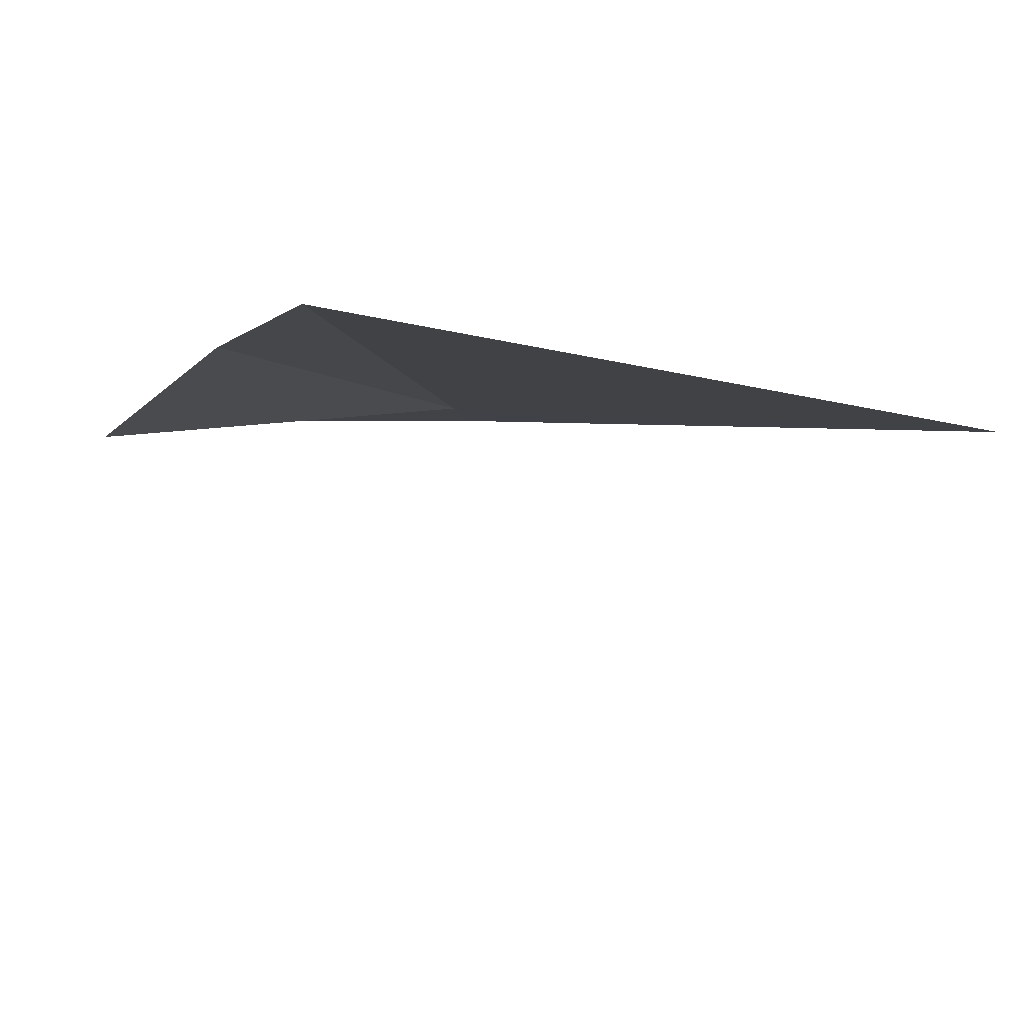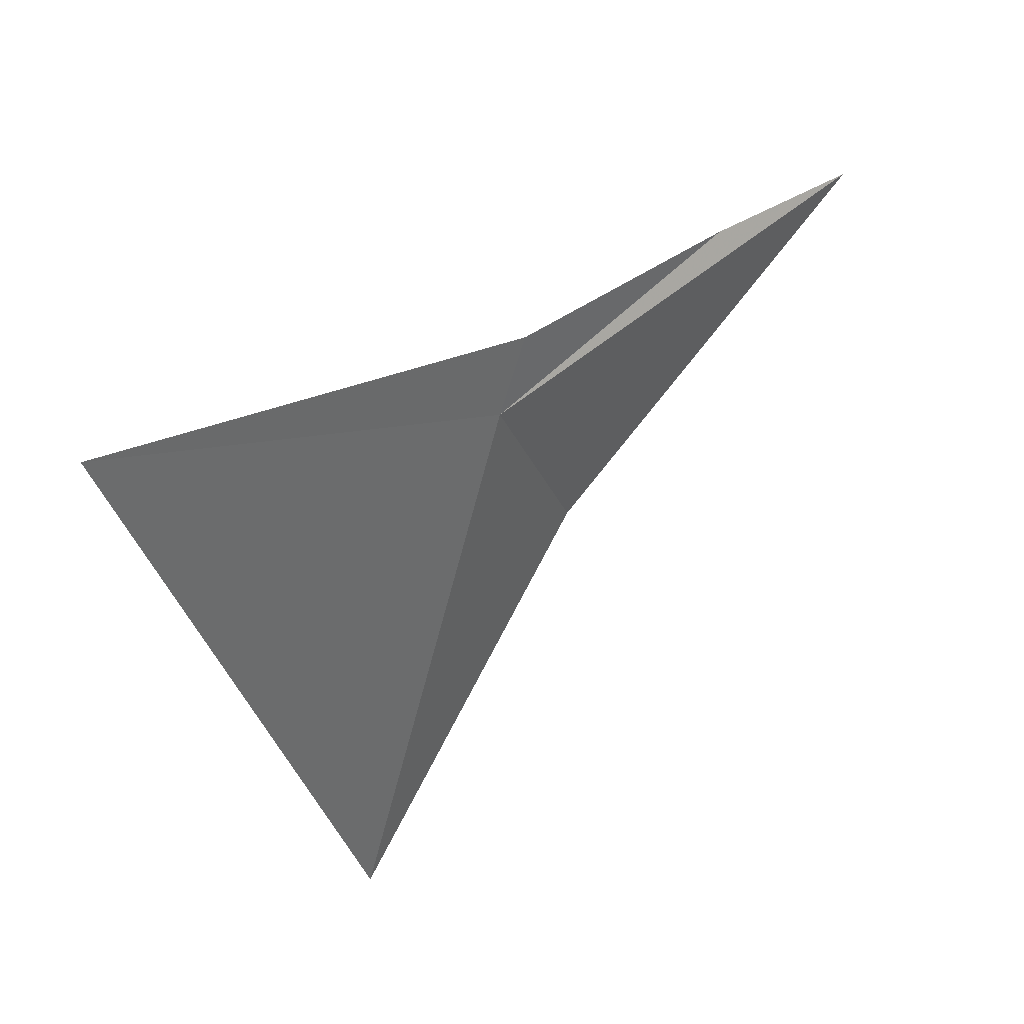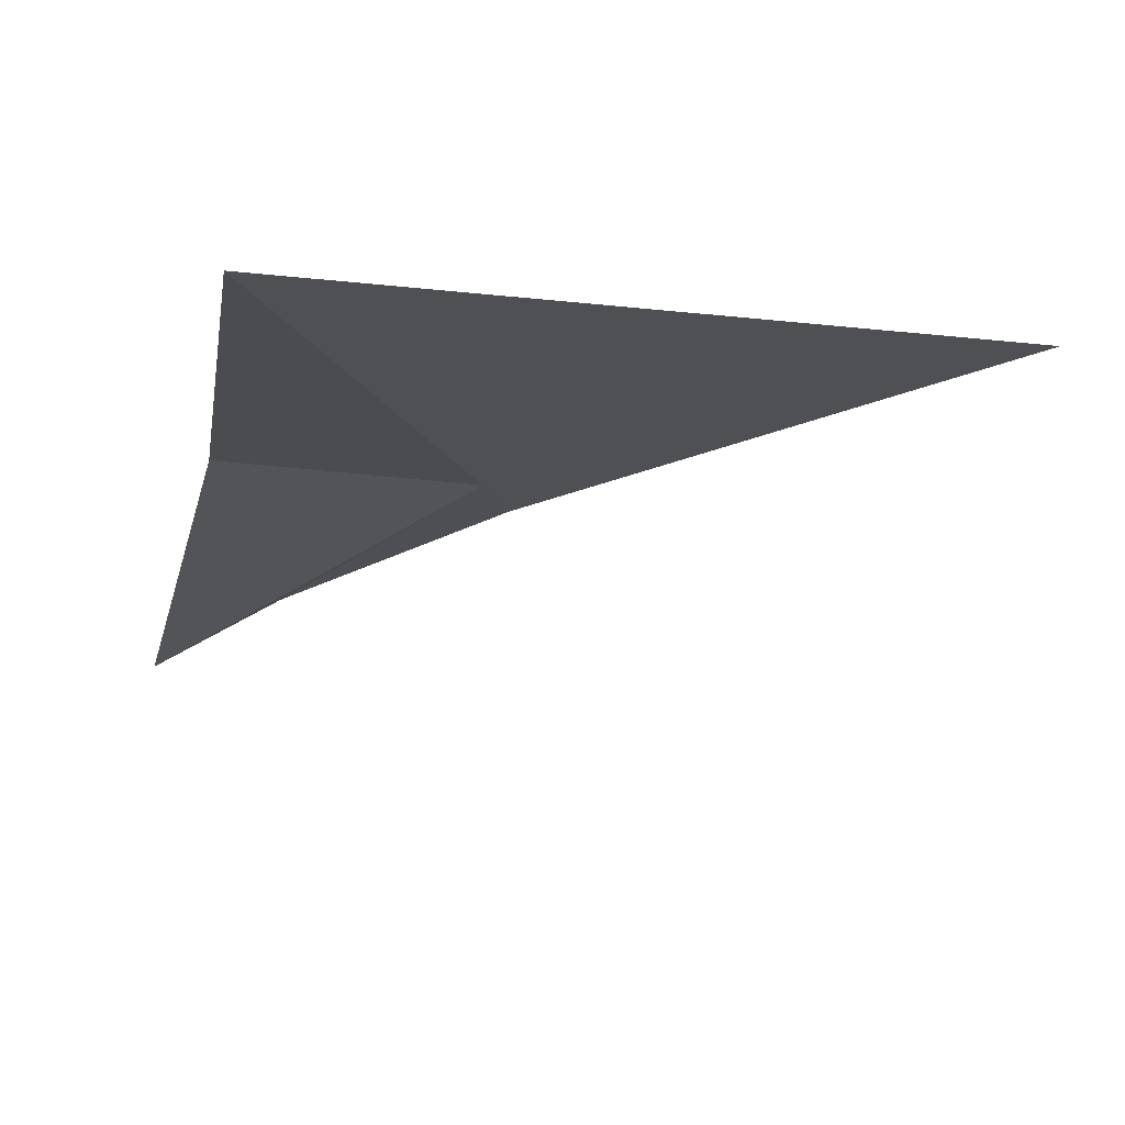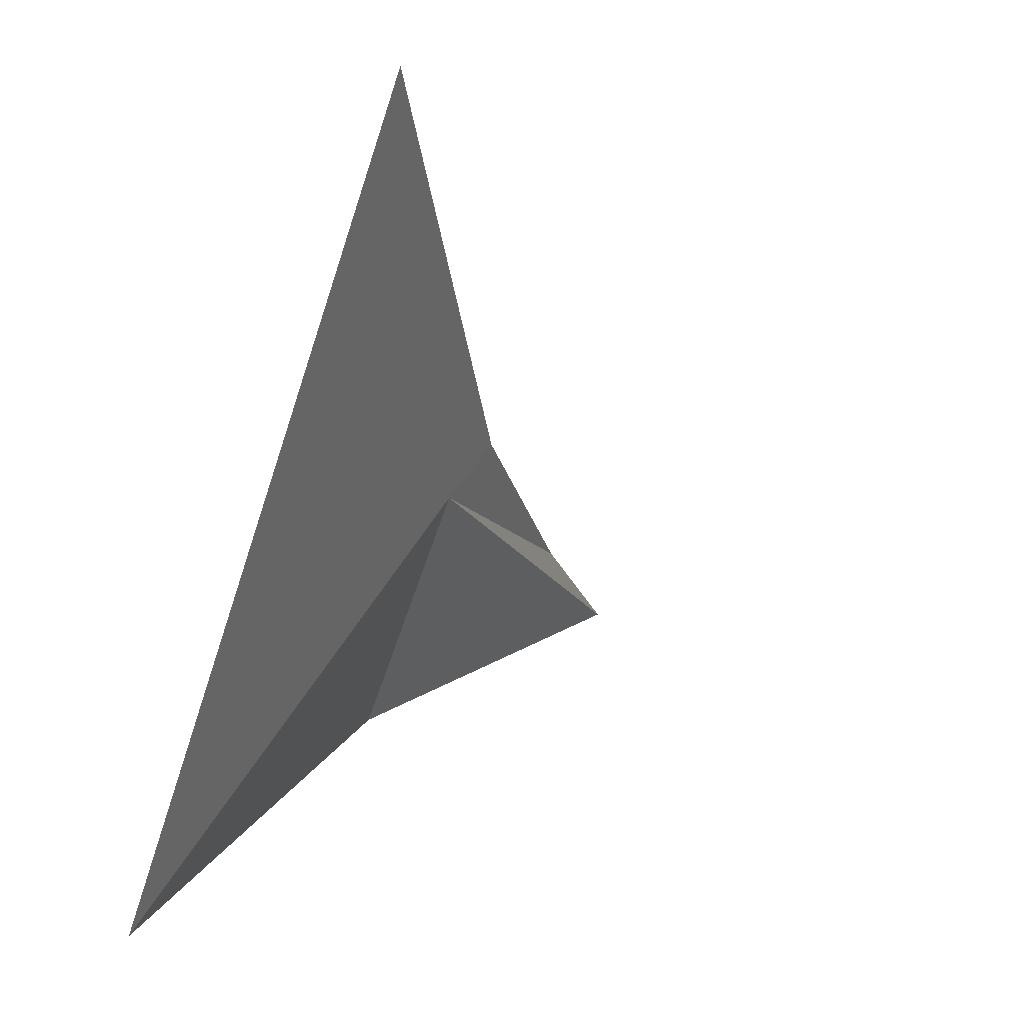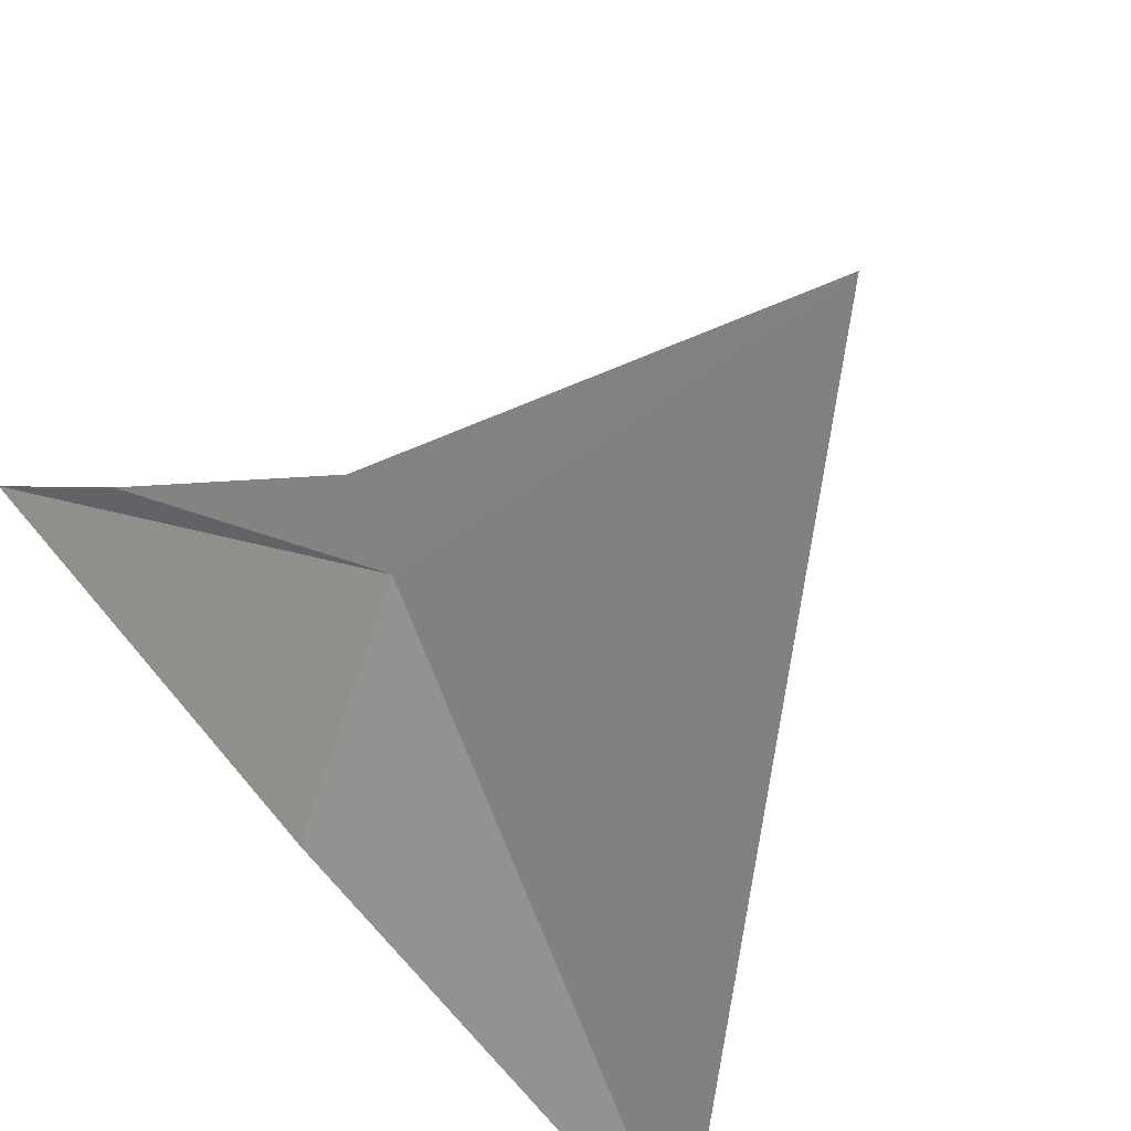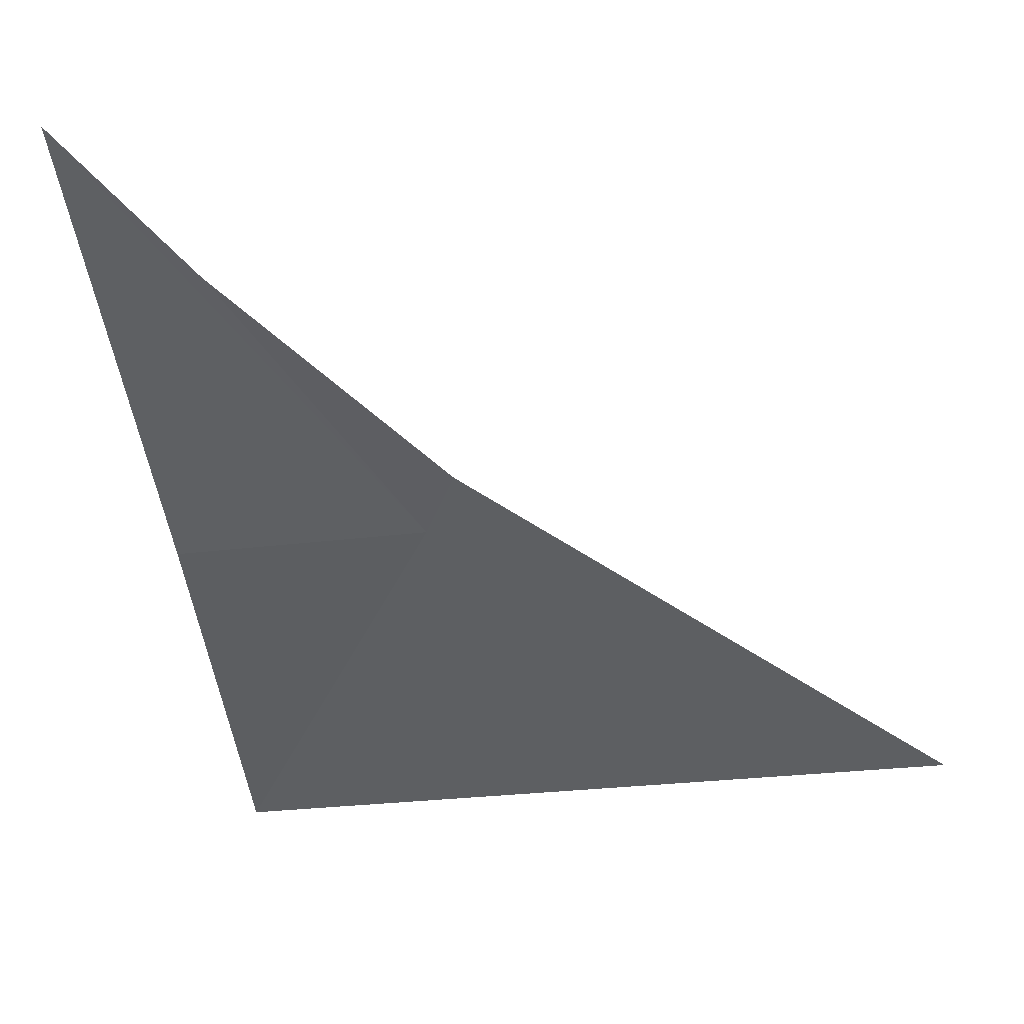
<metadata>
{"format":"obj","ext":"obj","renderer":"f3d","projection":"perspective","resolution":1024,"background":"white","views":[{"elev":-65.8,"azim":-36.2,"up":"+Z"},{"elev":-3.1,"azim":95.0,"up":"+Z"},{"elev":-77.9,"azim":-21.7,"up":"+Z"},{"elev":-52.4,"azim":56.6,"up":"+Z"},{"elev":-76.6,"azim":51.1,"up":"+Y"},{"elev":78.7,"azim":-13.7,"up":"+Z"}]}
</metadata>
<code>
v 0.5725 -0.224 22.04
v 0.5978 -0.2032 22.09
v 0.4715 -0.06181 22.19
v 0.3997 0.037 22.25
v 0.3997 -0.1855 21.98
v 0.3897 -0.346 21.68
v 0.8817 -0.456 21.98
f 1 2 3
f 1 3 4
f 1 5 6
f 1 7 2
f 1 6 7
f 1 4 5

</code>
